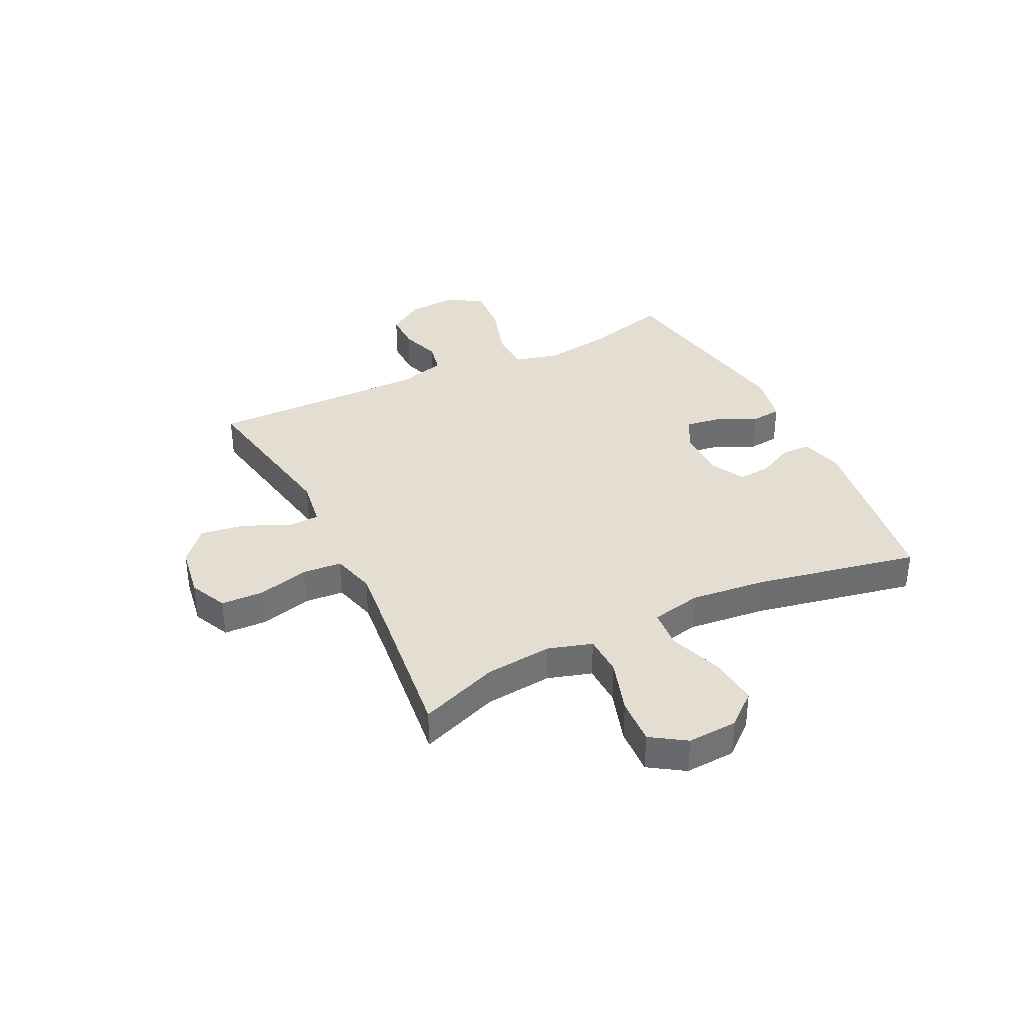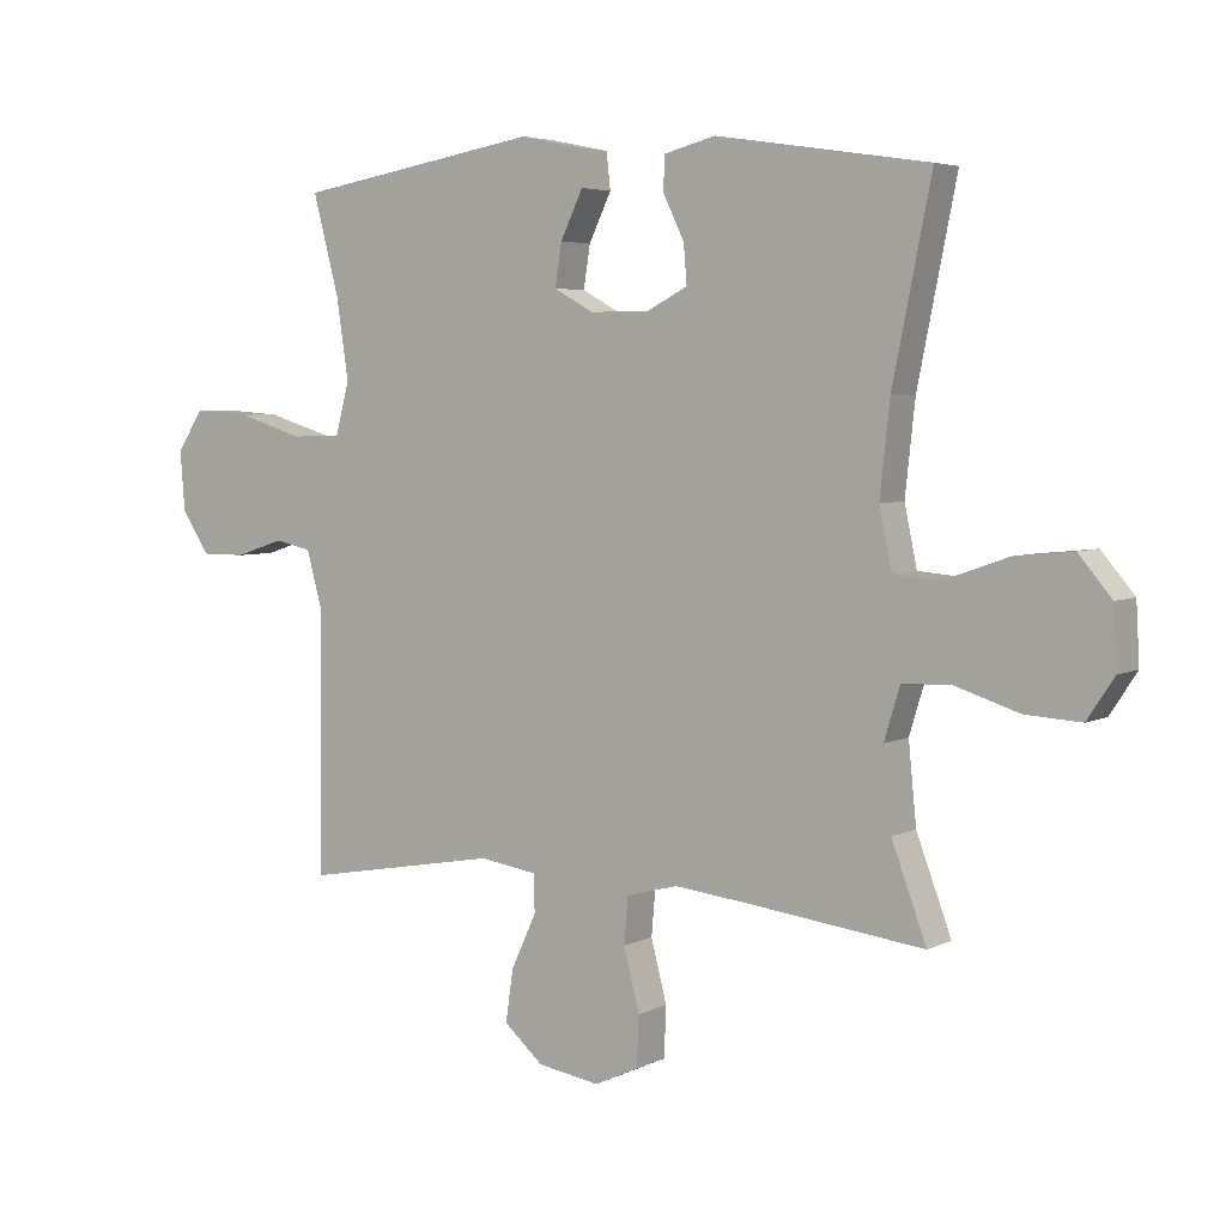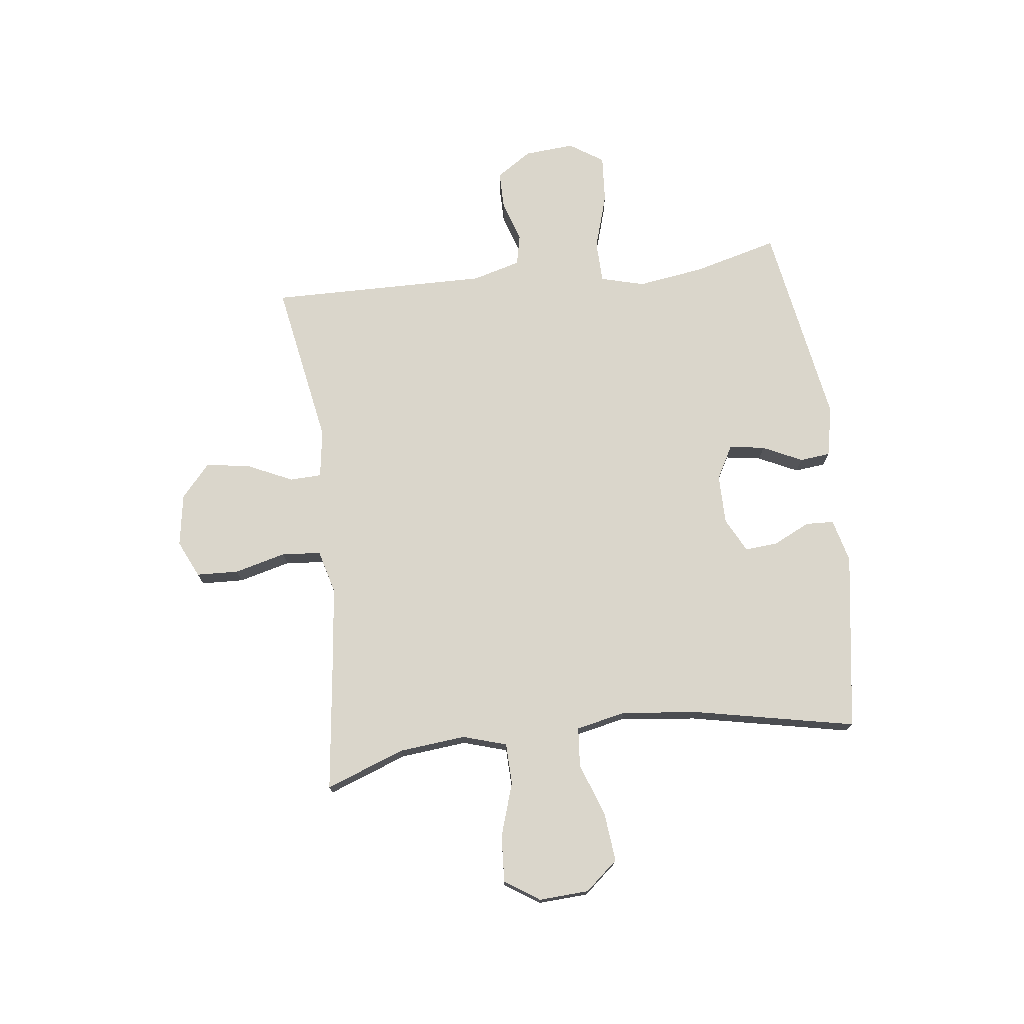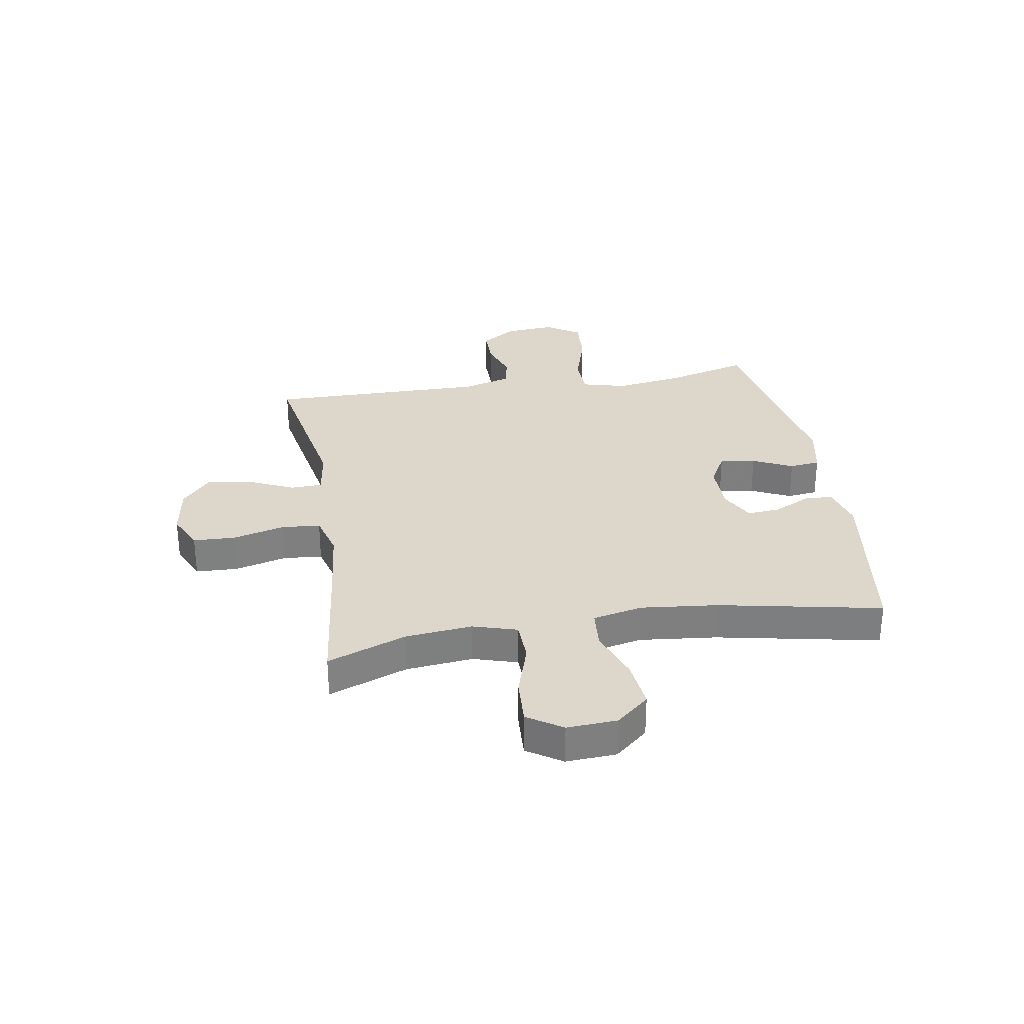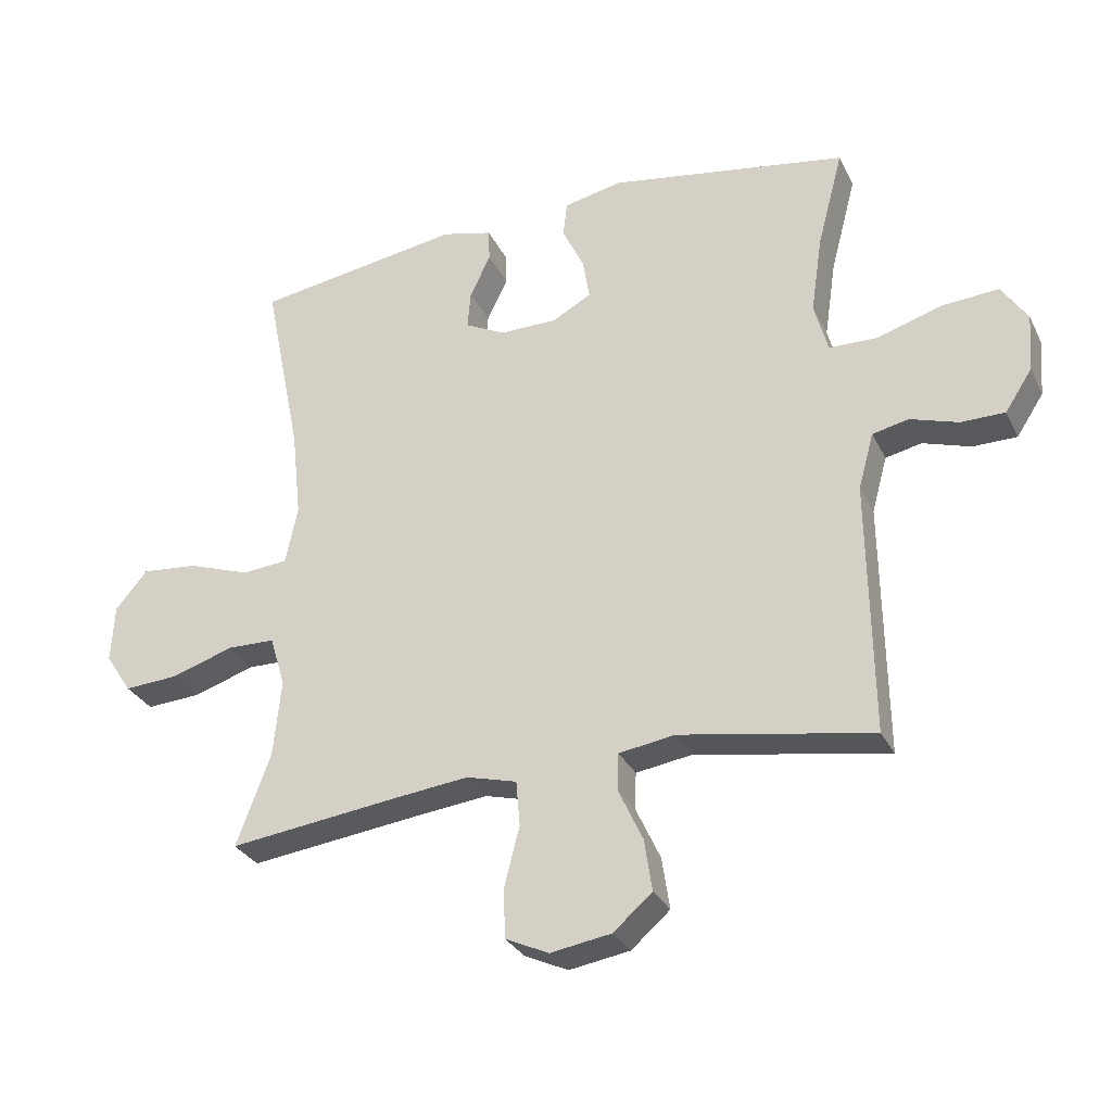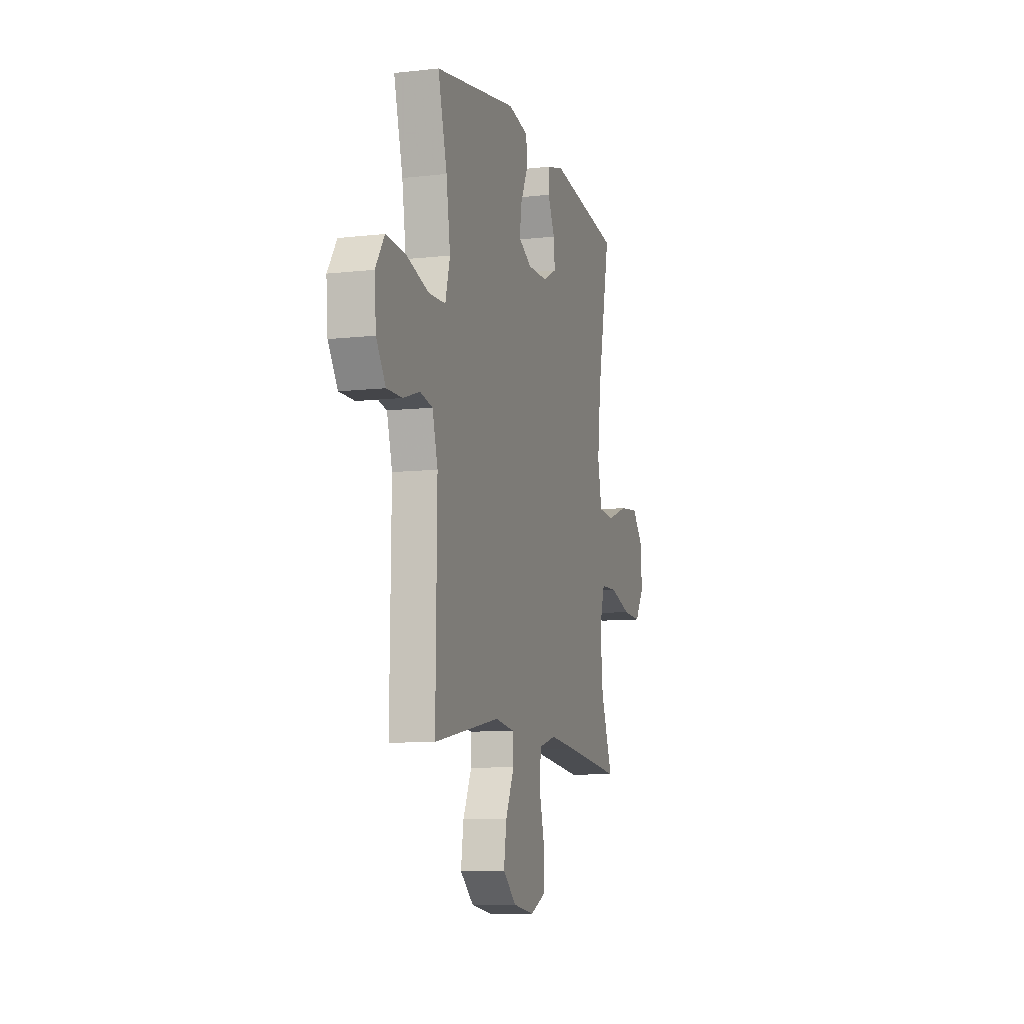
<metadata>
{"format":"obj","ext":"obj","renderer":"f3d","projection":"perspective","resolution":1024,"background":"white","views":[{"elev":36.2,"azim":-116.2,"up":"+Y"},{"elev":4.6,"azim":-146.6,"up":"+Z"},{"elev":74.0,"azim":-96.9,"up":"+Y"},{"elev":30.5,"azim":-99.6,"up":"+Y"},{"elev":-30.2,"azim":22.5,"up":"+Z"},{"elev":-9.1,"azim":106.8,"up":"+Z"}]}
</metadata>
<code>
v -0.5 0.07 -0.5
v -0.447 0.07 -0.358
v -0.435 0.07 -0.238
v -0.459 0.07 -0.159
v -0.533 0.07 -0.157
v -0.63 0.07 -0.188
v -0.714 0.07 -0.193
v -0.755 0.07 -0.131
v -0.75 0.07 -0.041
v -0.7 0.07 0.018
v -0.612 0.07 0.009
v -0.516 0.07 -0.025
v -0.445 0.07 -0.019
v -0.426 0.07 0.071
v -0.441 0.07 0.209
v -0.5 0.07 0.5
v -0.178 0.07 0.549
v -0.1 0.07 0.529
v -0.098 0.07 0.478
v -0.13 0.07 0.412
v -0.135 0.07 0.353
v -0.073 0.07 0.321
v 0.017 0.07 0.321
v 0.077 0.07 0.354
v 0.067 0.07 0.418
v 0.033 0.07 0.489
v 0.039 0.07 0.544
v 0.13 0.07 0.563
v 0.5 0.07 0.5
v 0.46 0.07 0.349
v 0.442 0.07 0.228
v 0.463 0.07 0.149
v 0.539 0.07 0.147
v 0.64 0.07 0.178
v 0.726 0.07 0.184
v 0.766 0.07 0.123
v 0.759 0.07 0.033
v 0.717 0.07 -0.031
v 0.649 0.07 -0.031
v 0.575 0.07 -0.007
v 0.519 0.07 -0.019
v 0.495 0.07 -0.106
v 0.5 0.07 -0.5
v 0.203 0.07 -0.447
v 0.116 0.07 -0.46
v 0.114 0.07 -0.517
v 0.152 0.07 -0.599
v 0.164 0.07 -0.679
v 0.104 0.07 -0.731
v 0.01 0.07 -0.746
v -0.057 0.07 -0.715
v -0.06 0.07 -0.639
v -0.036 0.07 -0.546
v -0.042 0.07 -0.476
v -0.12 0.07 -0.455
v -0.238 0.07 -0.468
v -0.5 0 -0.5
v -0.447 0 -0.358
v -0.435 0 -0.238
v -0.459 0 -0.159
v -0.533 0 -0.157
v -0.63 0 -0.188
v -0.714 0 -0.193
v -0.755 0 -0.131
v -0.75 0 -0.041
v -0.7 0 0.018
v -0.612 0 0.009
v -0.516 0 -0.025
v -0.445 0 -0.019
v -0.426 0 0.071
v -0.441 0 0.209
v -0.5 0 0.5
v -0.178 0 0.549
v -0.1 0 0.529
v -0.098 0 0.478
v -0.13 0 0.412
v -0.135 0 0.353
v -0.073 0 0.321
v 0.017 0 0.321
v 0.077 0 0.354
v 0.067 0 0.418
v 0.033 0 0.489
v 0.039 0 0.544
v 0.13 0 0.563
v 0.5 0 0.5
v 0.46 0 0.349
v 0.442 0 0.228
v 0.463 0 0.149
v 0.539 0 0.147
v 0.64 0 0.178
v 0.726 0 0.184
v 0.766 0 0.123
v 0.759 0 0.033
v 0.717 0 -0.031
v 0.649 0 -0.031
v 0.575 0 -0.007
v 0.519 0 -0.019
v 0.495 0 -0.106
v 0.5 0 -0.5
v 0.203 0 -0.447
v 0.116 0 -0.46
v 0.114 0 -0.517
v 0.152 0 -0.599
v 0.164 0 -0.679
v 0.104 0 -0.731
v 0.01 0 -0.746
v -0.057 0 -0.715
v -0.06 0 -0.639
v -0.036 0 -0.546
v -0.042 0 -0.476
v -0.12 0 -0.455
v -0.238 0 -0.468
f 50 51 52 53
f 50 53 54
f 49 50 54
f 46 47 48 49
f 45 46 49 54
f 44 45 54 55
f 42 43 44
f 41 42 44 55
f 37 38 39 40
f 37 40 41
f 36 37 41
f 33 34 35 36
f 32 33 36 41
f 27 28 29 30
f 25 26 27 30
f 24 25 30 31
f 23 24 31 32
f 17 18 19 20
f 15 16 17 20
f 14 15 20 21
f 13 14 21 22
f 9 10 11 12
f 7 8 9 12
f 5 6 7 12
f 4 5 12 13
f 3 4 13 22
f 56 1 2
f 32 41 55 56
f 22 23 32 56
f 2 3 22 56
f 109 108 107 106
f 110 109 106
f 110 106 105
f 105 104 103 102
f 110 105 102 101
f 111 110 101 100
f 100 99 98
f 111 100 98 97
f 96 95 94 93
f 97 96 93
f 97 93 92
f 92 91 90 89
f 97 92 89 88
f 86 85 84 83
f 86 83 82 81
f 87 86 81 80
f 88 87 80 79
f 76 75 74 73
f 76 73 72 71
f 77 76 71 70
f 78 77 70 69
f 68 67 66 65
f 68 65 64 63
f 68 63 62 61
f 69 68 61 60
f 78 69 60 59
f 58 57 112
f 112 111 97 88
f 112 88 79 78
f 112 78 59 58
f 1 57 58 2
f 2 58 59 3
f 3 59 60 4
f 4 60 61 5
f 5 61 62 6
f 6 62 63 7
f 7 63 64 8
f 8 64 65 9
f 9 65 66 10
f 10 66 67 11
f 11 67 68 12
f 12 68 69 13
f 13 69 70 14
f 14 70 71 15
f 15 71 72 16
f 16 72 73 17
f 17 73 74 18
f 18 74 75 19
f 19 75 76 20
f 20 76 77 21
f 21 77 78 22
f 22 78 79 23
f 23 79 80 24
f 24 80 81 25
f 25 81 82 26
f 26 82 83 27
f 27 83 84 28
f 28 84 85 29
f 29 85 86 30
f 30 86 87 31
f 31 87 88 32
f 32 88 89 33
f 33 89 90 34
f 34 90 91 35
f 35 91 92 36
f 36 92 93 37
f 37 93 94 38
f 38 94 95 39
f 39 95 96 40
f 40 96 97 41
f 41 97 98 42
f 42 98 99 43
f 43 99 100 44
f 44 100 101 45
f 45 101 102 46
f 46 102 103 47
f 47 103 104 48
f 48 104 105 49
f 49 105 106 50
f 50 106 107 51
f 51 107 108 52
f 52 108 109 53
f 53 109 110 54
f 54 110 111 55
f 55 111 112 56
f 56 112 57 1

</code>
